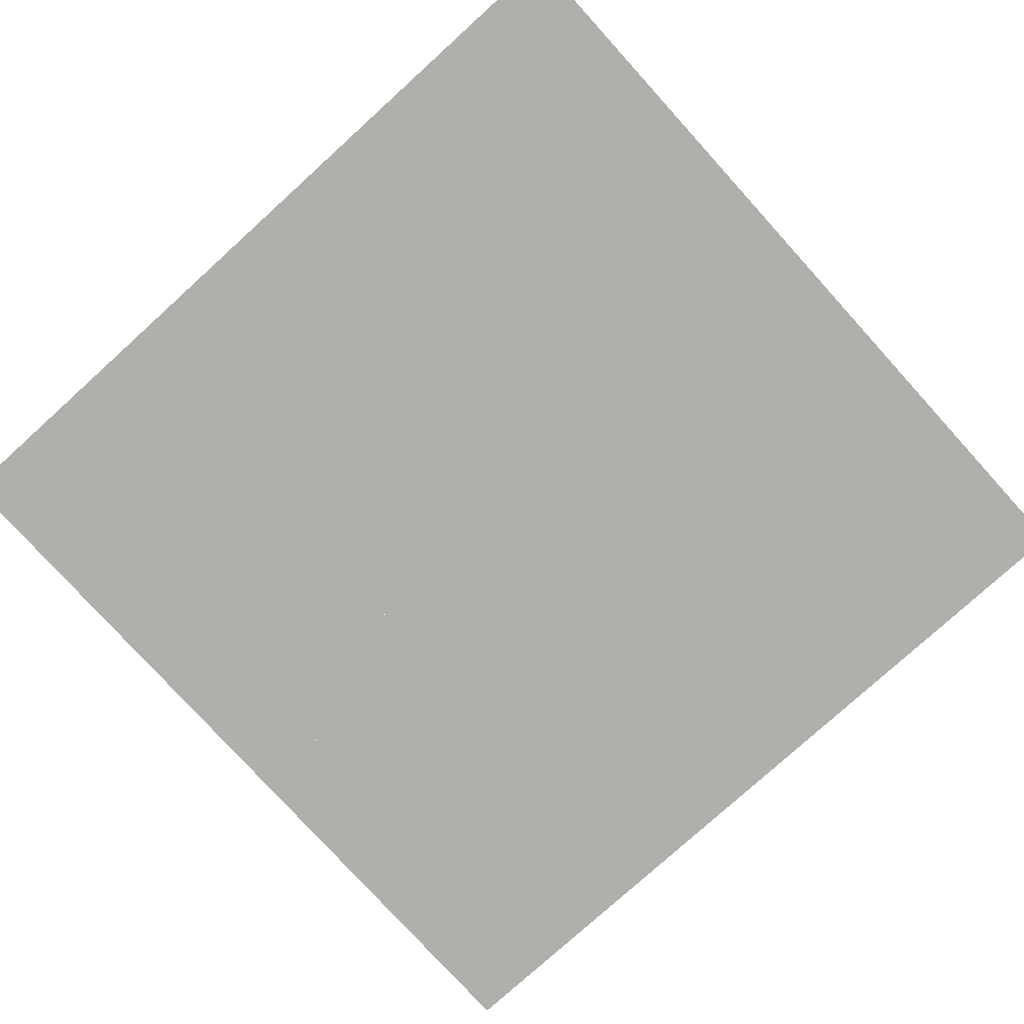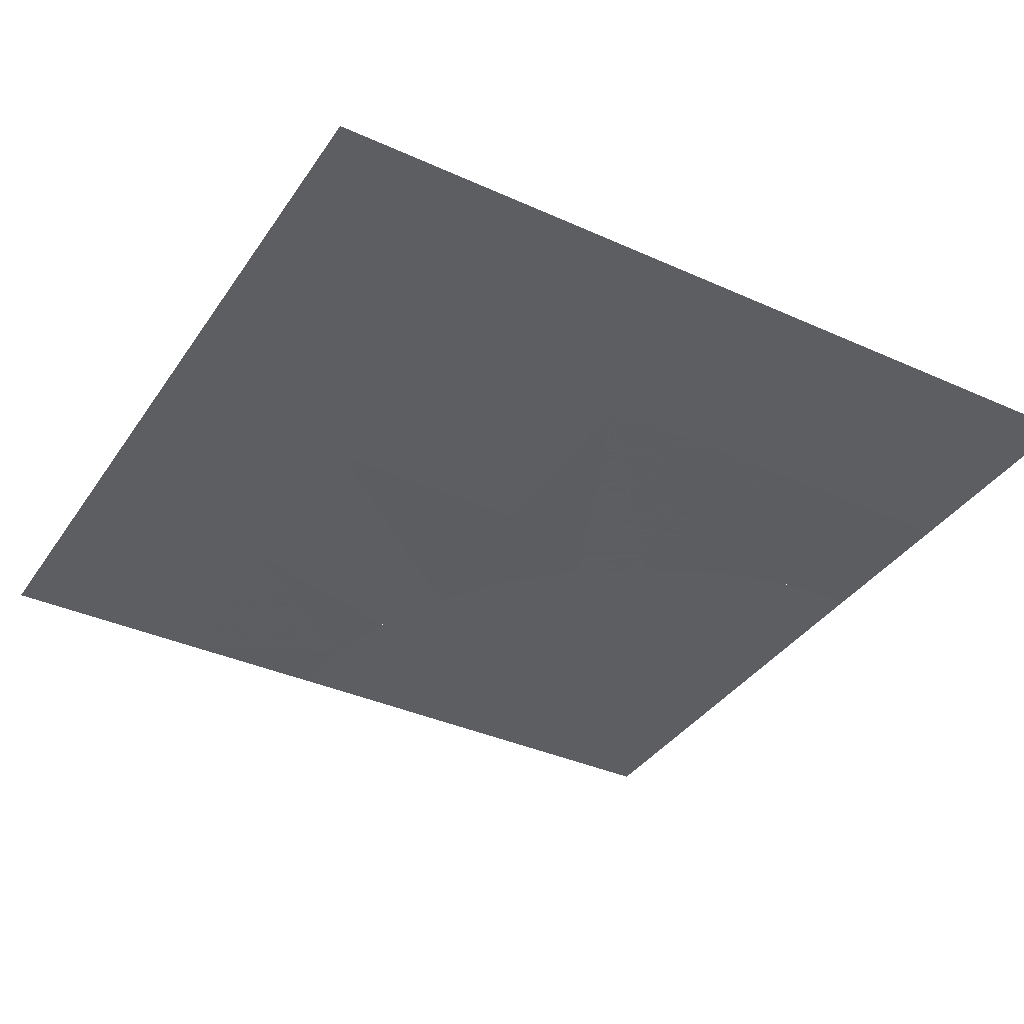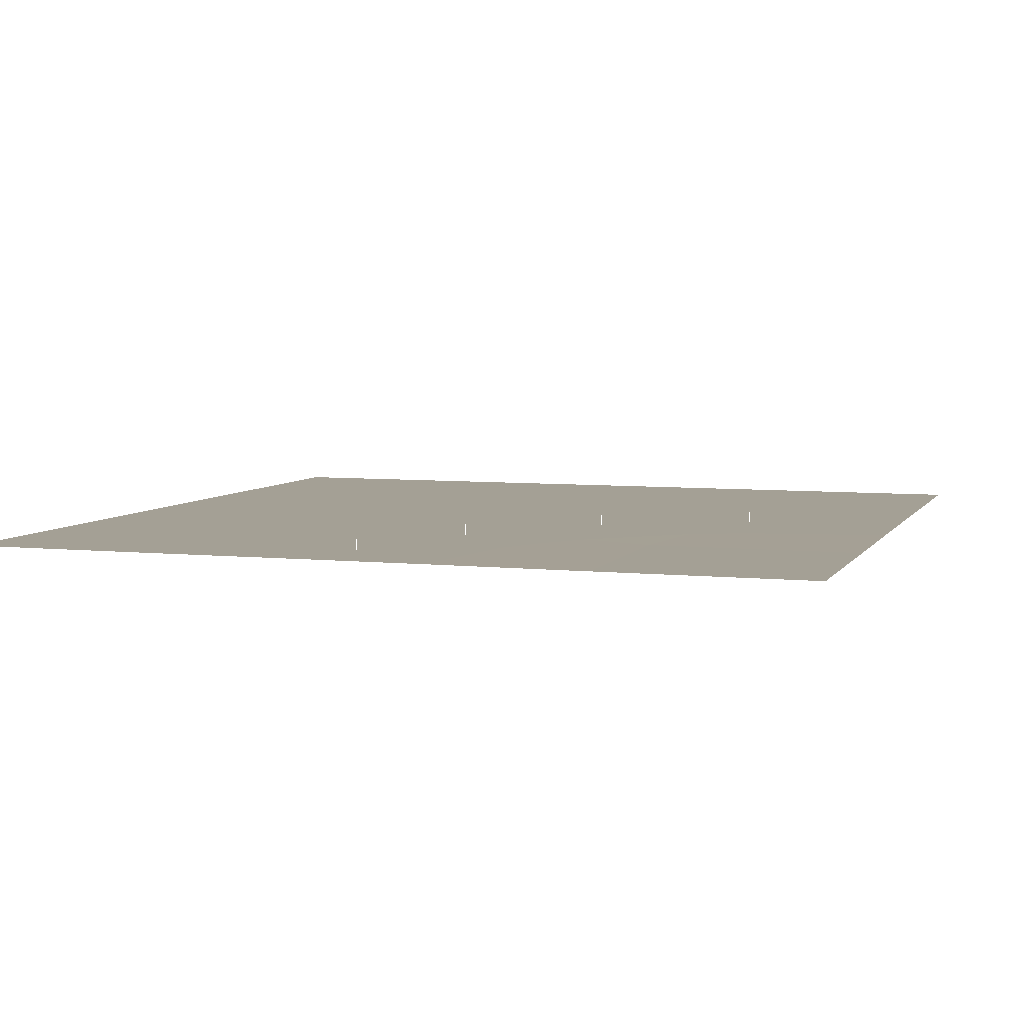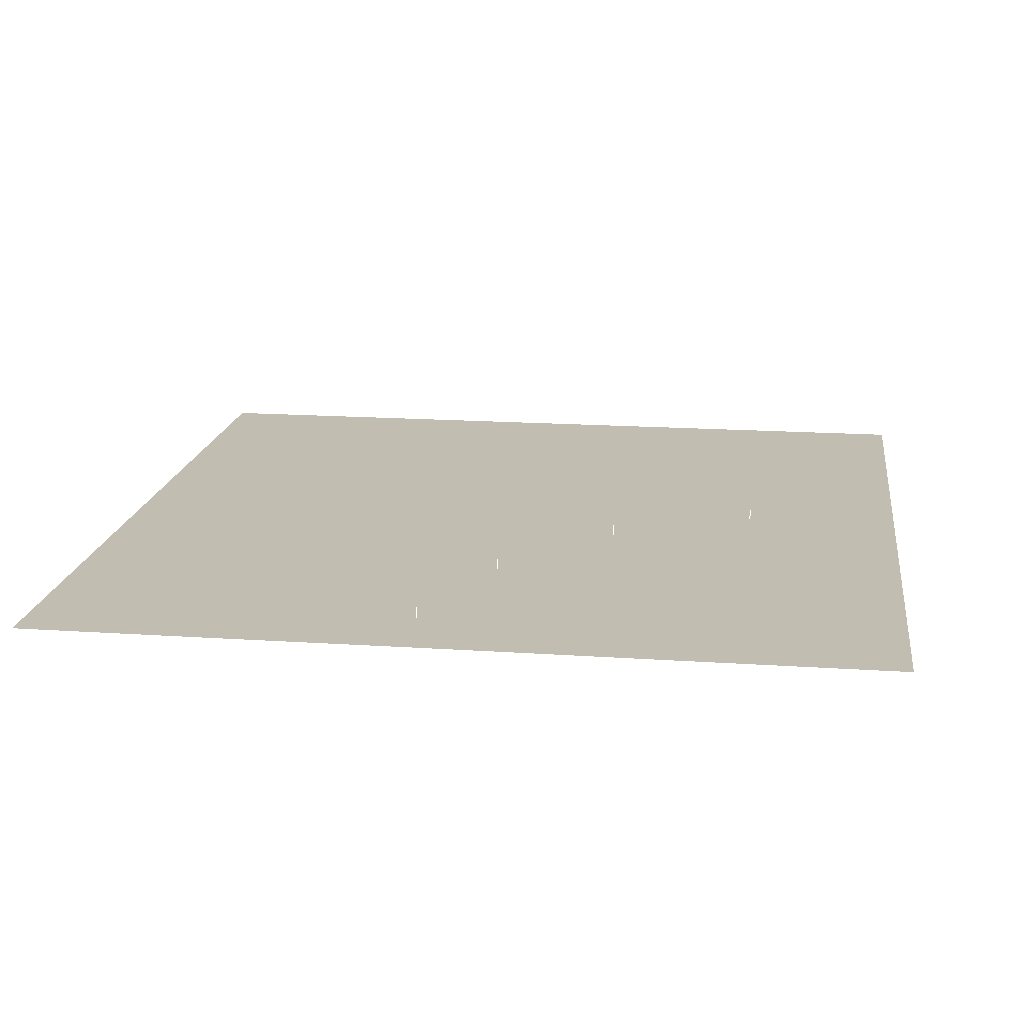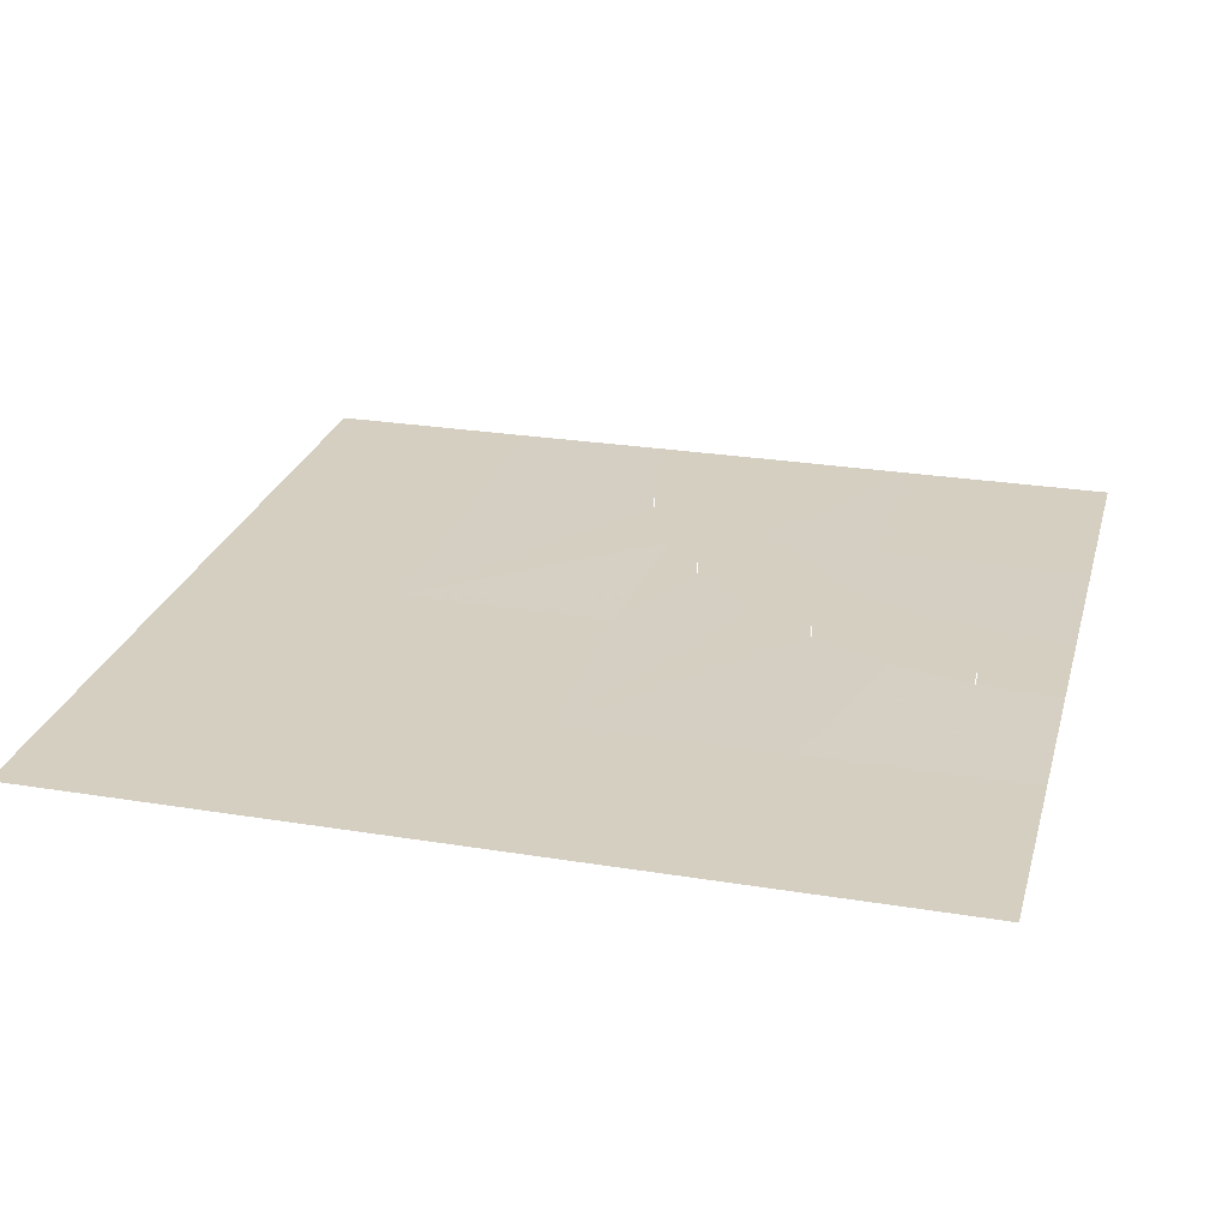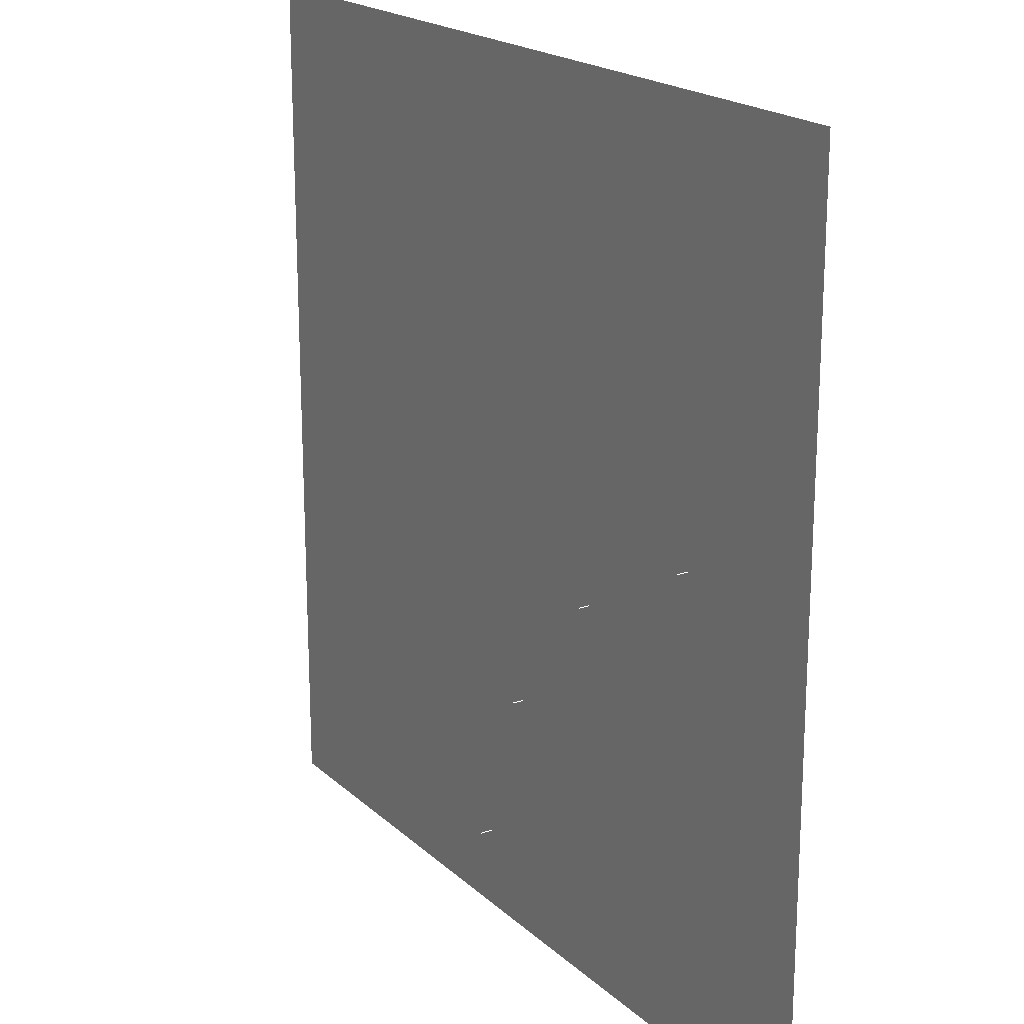
<metadata>
{"format":"obj","ext":"obj","renderer":"f3d","projection":"perspective","resolution":1024,"background":"white","views":[{"elev":-78.3,"azim":132.2,"up":"+Z"},{"elev":-37.3,"azim":-120.1,"up":"+Z"},{"elev":5.8,"azim":18.1,"up":"+Z"},{"elev":16.9,"azim":7.8,"up":"+Z"},{"elev":25.9,"azim":-75.4,"up":"+Z"},{"elev":19.7,"azim":57.8,"up":"+Y"}]}
</metadata>
<code>
o tiles2_50
v -0.256 -2.048 0.002
v -0.224 -1.664 0.002
v 0.288 -1.664 0.002
v 0.256 -2.048 0.002
v -0.128 -1.28 0.002
v 0.384 -1.36 0.002
v 0.048 -0.896 0.002
v 0.512 -1.12 0.002
v 0.256 -0.576 0.002
v 0.672 -0.896 0.002
v 0.576 -0.256 0.002
v 0.896 -0.672 0.002
v 0.896 -0.048 0.002
v 1.104 -0.512 0.002
v 1.28 0.128 0.002
v 1.36 -0.384 0.002
v 1.664 0.224 0.002
v 1.664 -0.288 0.002
v 2.048 0.256 0.002
v 2.048 -0.256 0.002
v -1.024 -2.048 0.001
v -2.048 -2.048 0.001
v -2.048 -1.024 0.001
v -1.024 -1.024 0.001
v -2.048 0 0.001
v -1.024 0 0.001
v -2.048 1.024 0.001
v -1.024 1.024 0.001
v 0 1.024 0.001
v 0 0 0.001
v -2.048 2.048 0.001
v -1.024 2.048 0.001
v 0 2.048 0.001
v 1.024 2.048 0.001
v 1.024 1.024 0.001
v 2.048 2.048 0.001
v 2.048 1.024 0.001
v 1.024 -2.048 0.001
v 1.024 -1.024 0.001
v 2.048 -1.024 0.001
v 2.048 -2.048 0.001
v -0.224 -1.664 0.05
v -0.224 -1.664 0.058
v 0.048 -0.896 0.05
v 0.048 -0.896 0.058
v 0.576 -0.256 0.05
v 0.576 -0.256 0.058
v 1.28 0.128 0.05
v 1.28 0.128 0.058
l 2 42
l 42 43
l 7 44
l 44 45
l 11 46
l 46 47
l 15 48
l 48 49
f 1 2 3
f 3 4 1
f 3 2 5
f 5 6 3
f 6 5 7
f 7 8 6
f 8 7 9
f 9 10 8
f 10 9 11
f 11 12 10
f 12 11 13
f 13 14 12
f 14 13 15
f 15 16 14
f 16 15 17
f 17 18 16
f 18 17 19
f 19 20 18
f 21 22 23
f 23 24 21
f 24 23 25
f 25 26 24
f 26 25 27
f 27 28 26
f 26 28 29
f 29 30 26
f 28 27 31
f 31 32 28
f 29 28 32
f 32 33 29
f 29 33 34
f 34 35 29
f 35 34 36
f 36 37 35
f 2 1 21
f 5 2 21
f 21 24 5
f 7 5 24
f 24 26 7
f 9 7 26
f 26 30 9
f 11 9 30
f 13 11 30
f 30 29 13
f 15 13 29
f 29 35 15
f 17 15 35
f 35 37 17
f 19 17 37
f 38 39 40
f 40 41 38
f 4 3 6
f 6 38 4
f 6 8 39
f 39 38 6
f 8 10 39
f 10 12 14
f 14 39 10
f 14 16 40
f 40 39 14
f 16 18 20
f 20 40 16

</code>
